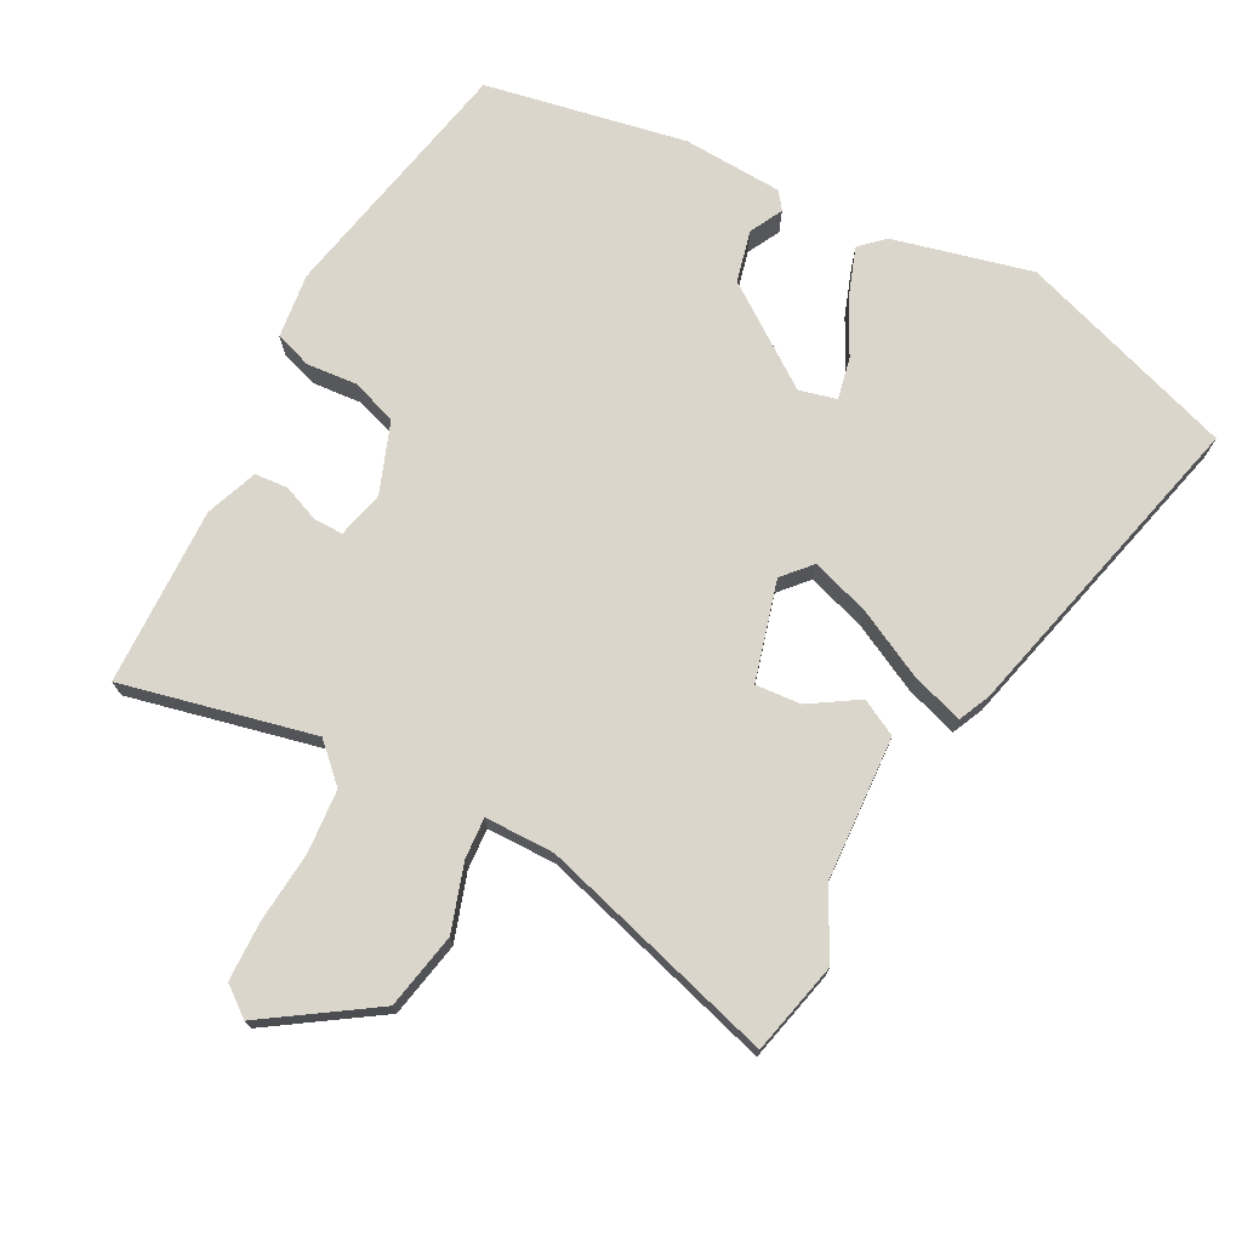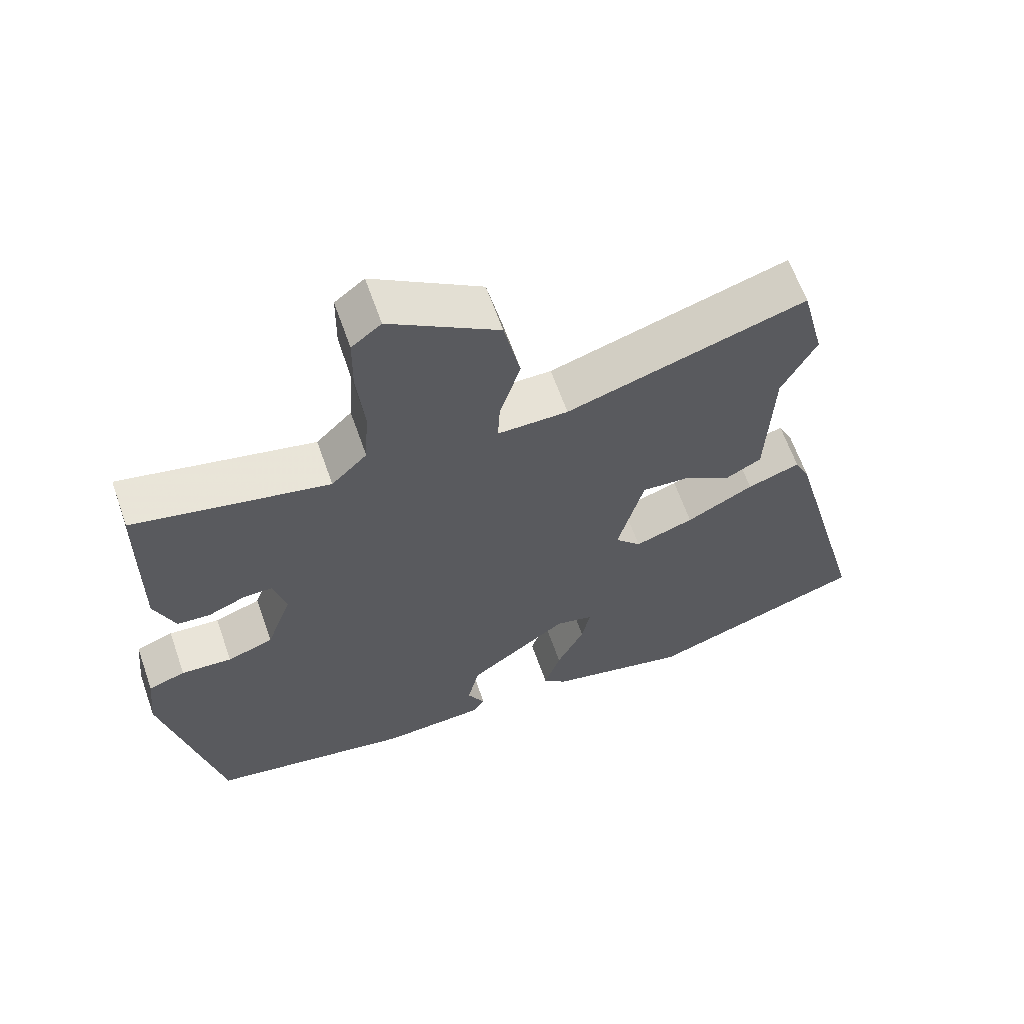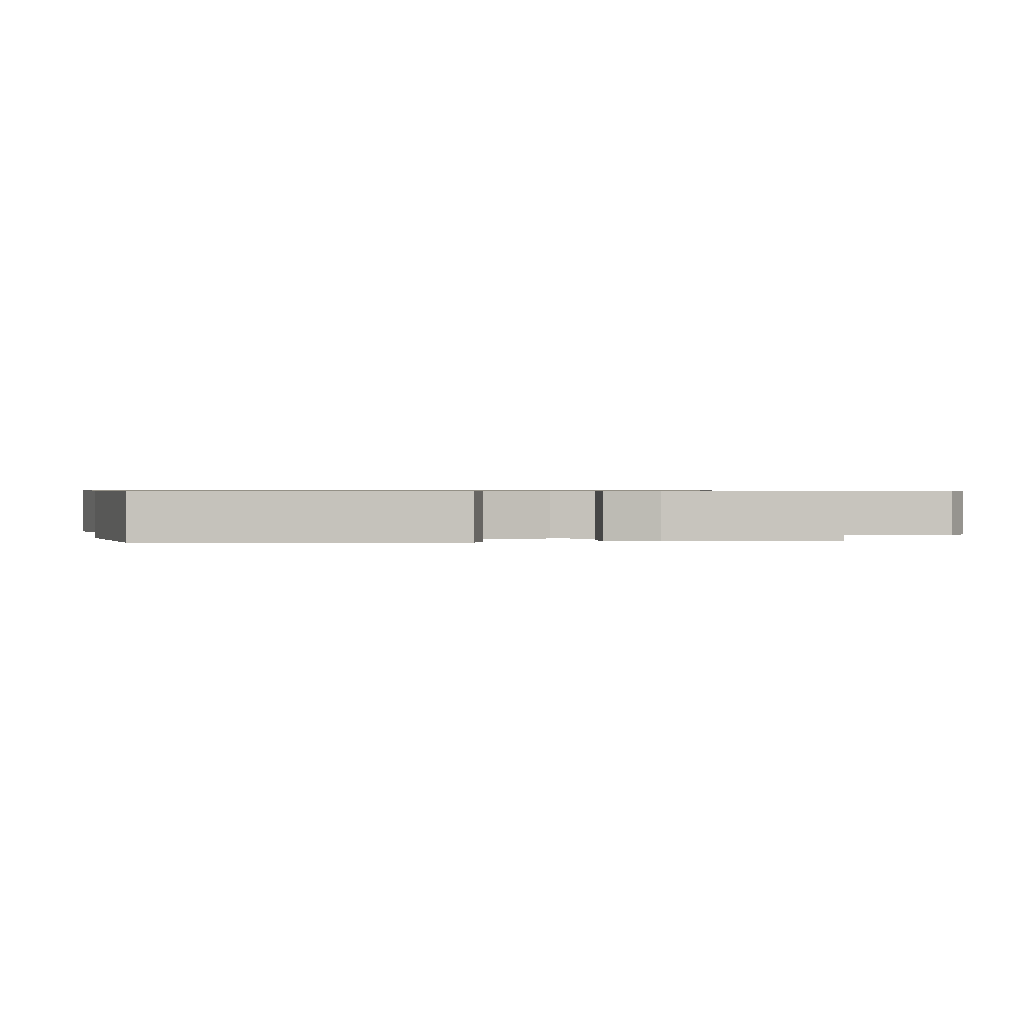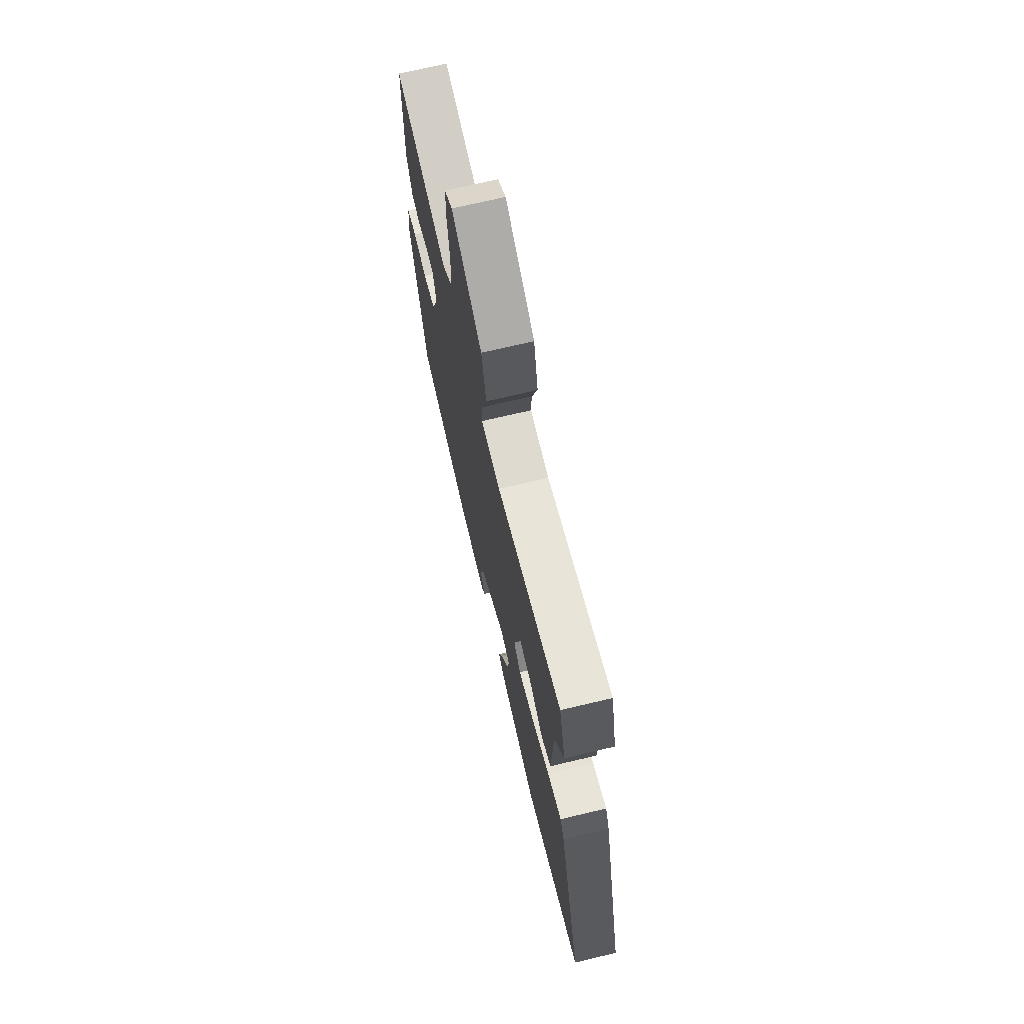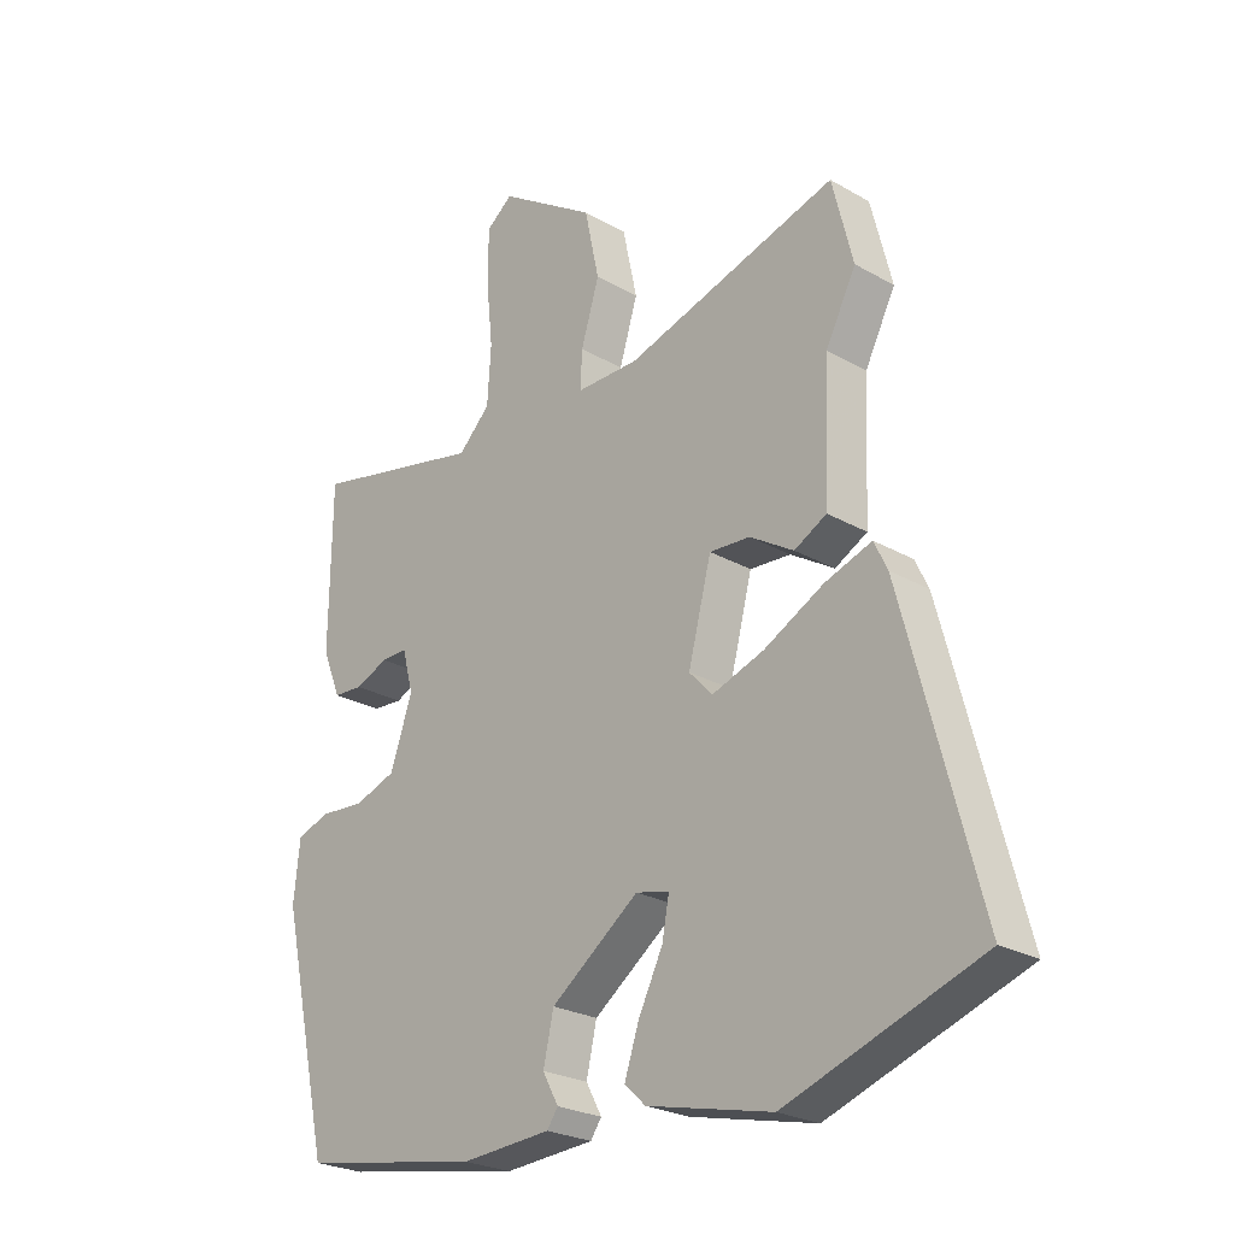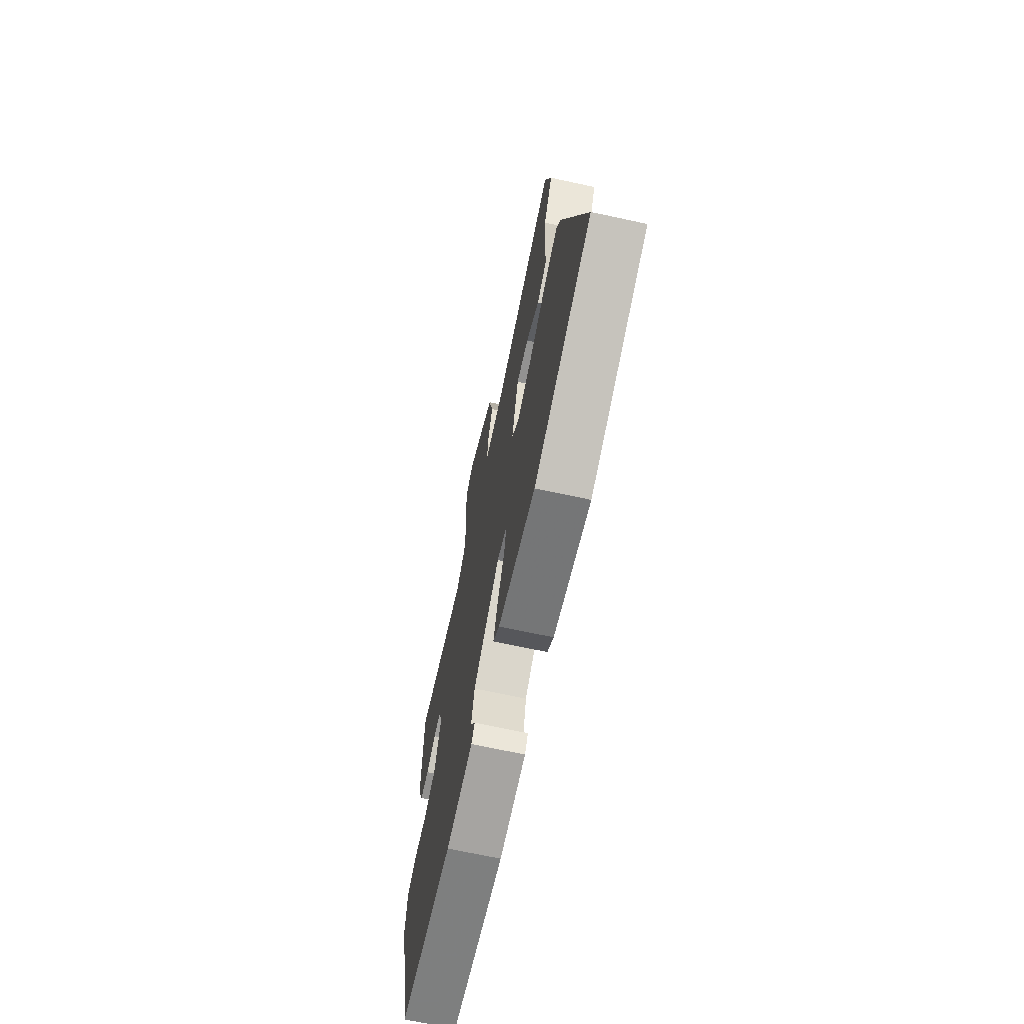
<metadata>
{"format":"obj","ext":"obj","renderer":"f3d","projection":"perspective","resolution":1024,"background":"white","views":[{"elev":73.5,"azim":26.9,"up":"+Y"},{"elev":63.1,"azim":-19.3,"up":"+Z"},{"elev":0.6,"azim":-98.6,"up":"+Y"},{"elev":71.5,"azim":76.7,"up":"+Z"},{"elev":-24.8,"azim":46.9,"up":"+Z"},{"elev":-69.6,"azim":77.8,"up":"+Z"}]}
</metadata>
<code>
v -0.498 0.07 0.536
v -0.214 0.07 0.476
v -0.162 0.07 0.528
v -0.156 0.07 0.622
v -0.167 0.07 0.728
v -0.166 0.07 0.814
v -0.123 0.07 0.848
v 0.036 0.07 0.746
v 0.06 0.07 0.634
v 0.03 0.07 0.536
v 0.027 0.07 0.475
v 0.13 0.07 0.476
v 0.479 0.07 0.584
v 0.513 0.07 0.448
v 0.463 0.07 0.35
v 0.454 0.07 0.136
v 0.401 0.07 0.107
v 0.329 0.07 0.151
v 0.262 0.07 0.155
v 0.224 0.07 0.008
v 0.262 0.07 -0.033
v 0.348 0.07 -0.003
v 0.446 0.07 0.049
v 0.523 0.07 0.076
v 0.545 0.07 0.03
v 0.669 0.07 -0.44
v 0.35 0.07 -0.553
v 0.145 0.07 -0.506
v 0.11 0.07 -0.474
v 0.134 0.07 -0.402
v 0.174 0.07 -0.321
v 0.186 0.07 -0.259
v 0.131 0.07 -0.246
v -0.014 0.07 -0.353
v -0.031 0.07 -0.429
v -0.005 0.07 -0.477
v -0.023 0.07 -0.503
v -0.171 0.07 -0.513
v -0.467 0.07 -0.461
v -0.549 0.07 -0.091
v -0.539 0.07 0.005
v -0.485 0.07 0.024
v -0.411 0.07 0.019
v -0.344 0.07 0.043
v -0.307 0.07 0.148
v -0.325 0.07 0.217
v -0.368 0.07 0.216
v -0.422 0.07 0.193
v -0.471 0.07 0.196
v -0.501 0.07 0.272
v -0.498 0 0.536
v -0.214 0 0.476
v -0.162 0 0.528
v -0.156 0 0.622
v -0.167 0 0.728
v -0.166 0 0.814
v -0.123 0 0.848
v 0.036 0 0.746
v 0.06 0 0.634
v 0.03 0 0.536
v 0.027 0 0.475
v 0.13 0 0.476
v 0.479 0 0.584
v 0.513 0 0.448
v 0.463 0 0.35
v 0.454 0 0.136
v 0.401 0 0.107
v 0.329 0 0.151
v 0.262 0 0.155
v 0.224 0 0.008
v 0.262 0 -0.033
v 0.348 0 -0.003
v 0.446 0 0.049
v 0.523 0 0.076
v 0.545 0 0.03
v 0.669 0 -0.44
v 0.35 0 -0.553
v 0.145 0 -0.506
v 0.11 0 -0.474
v 0.134 0 -0.402
v 0.174 0 -0.321
v 0.186 0 -0.259
v 0.131 0 -0.246
v -0.014 0 -0.353
v -0.031 0 -0.429
v -0.005 0 -0.477
v -0.023 0 -0.503
v -0.171 0 -0.513
v -0.467 0 -0.461
v -0.549 0 -0.091
v -0.539 0 0.005
v -0.485 0 0.024
v -0.411 0 0.019
v -0.344 0 0.043
v -0.307 0 0.148
v -0.325 0 0.217
v -0.368 0 0.216
v -0.422 0 0.193
v -0.471 0 0.196
v -0.501 0 0.272
f 50 1 2
f 49 50 2
f 48 49 2
f 47 48 2
f 46 47 2 3
f 45 46 3
f 44 45 3
f 41 42 43
f 40 41 43
f 39 40 43
f 38 39 43
f 37 38 43
f 36 37 43
f 35 36 43
f 34 35 43 44
f 33 34 44 3
f 29 30 31
f 28 29 31
f 27 28 31
f 26 27 31
f 25 26 31
f 24 25 31
f 23 24 31
f 22 23 31
f 21 22 31 32
f 20 21 32 33
f 15 16 17 18
f 15 18 19
f 14 15 19
f 13 14 19
f 12 13 19
f 19 20 33
f 12 19 33
f 11 12 33
f 8 9 10
f 7 8 10
f 6 7 10
f 5 6 10
f 4 5 10
f 11 33 3 4
f 4 10 11
f 52 51 100
f 52 100 99
f 52 99 98
f 52 98 97
f 53 52 97 96
f 53 96 95
f 53 95 94
f 93 92 91
f 93 91 90
f 93 90 89
f 93 89 88
f 93 88 87
f 93 87 86
f 93 86 85
f 94 93 85 84
f 53 94 84 83
f 81 80 79
f 81 79 78
f 81 78 77
f 81 77 76
f 81 76 75
f 81 75 74
f 81 74 73
f 81 73 72
f 82 81 72 71
f 83 82 71 70
f 68 67 66 65
f 69 68 65
f 69 65 64
f 69 64 63
f 69 63 62
f 83 70 69
f 83 69 62
f 83 62 61
f 60 59 58
f 60 58 57
f 60 57 56
f 60 56 55
f 60 55 54
f 54 53 83 61
f 61 60 54
f 1 51 52 2
f 2 52 53 3
f 3 53 54 4
f 4 54 55 5
f 5 55 56 6
f 6 56 57 7
f 7 57 58 8
f 8 58 59 9
f 9 59 60 10
f 10 60 61 11
f 11 61 62 12
f 12 62 63 13
f 13 63 64 14
f 14 64 65 15
f 15 65 66 16
f 16 66 67 17
f 17 67 68 18
f 18 68 69 19
f 19 69 70 20
f 20 70 71 21
f 21 71 72 22
f 22 72 73 23
f 23 73 74 24
f 24 74 75 25
f 25 75 76 26
f 26 76 77 27
f 27 77 78 28
f 28 78 79 29
f 29 79 80 30
f 30 80 81 31
f 31 81 82 32
f 32 82 83 33
f 33 83 84 34
f 34 84 85 35
f 35 85 86 36
f 36 86 87 37
f 37 87 88 38
f 38 88 89 39
f 39 89 90 40
f 40 90 91 41
f 41 91 92 42
f 42 92 93 43
f 43 93 94 44
f 44 94 95 45
f 45 95 96 46
f 46 96 97 47
f 47 97 98 48
f 48 98 99 49
f 49 99 100 50
f 50 100 51 1

</code>
